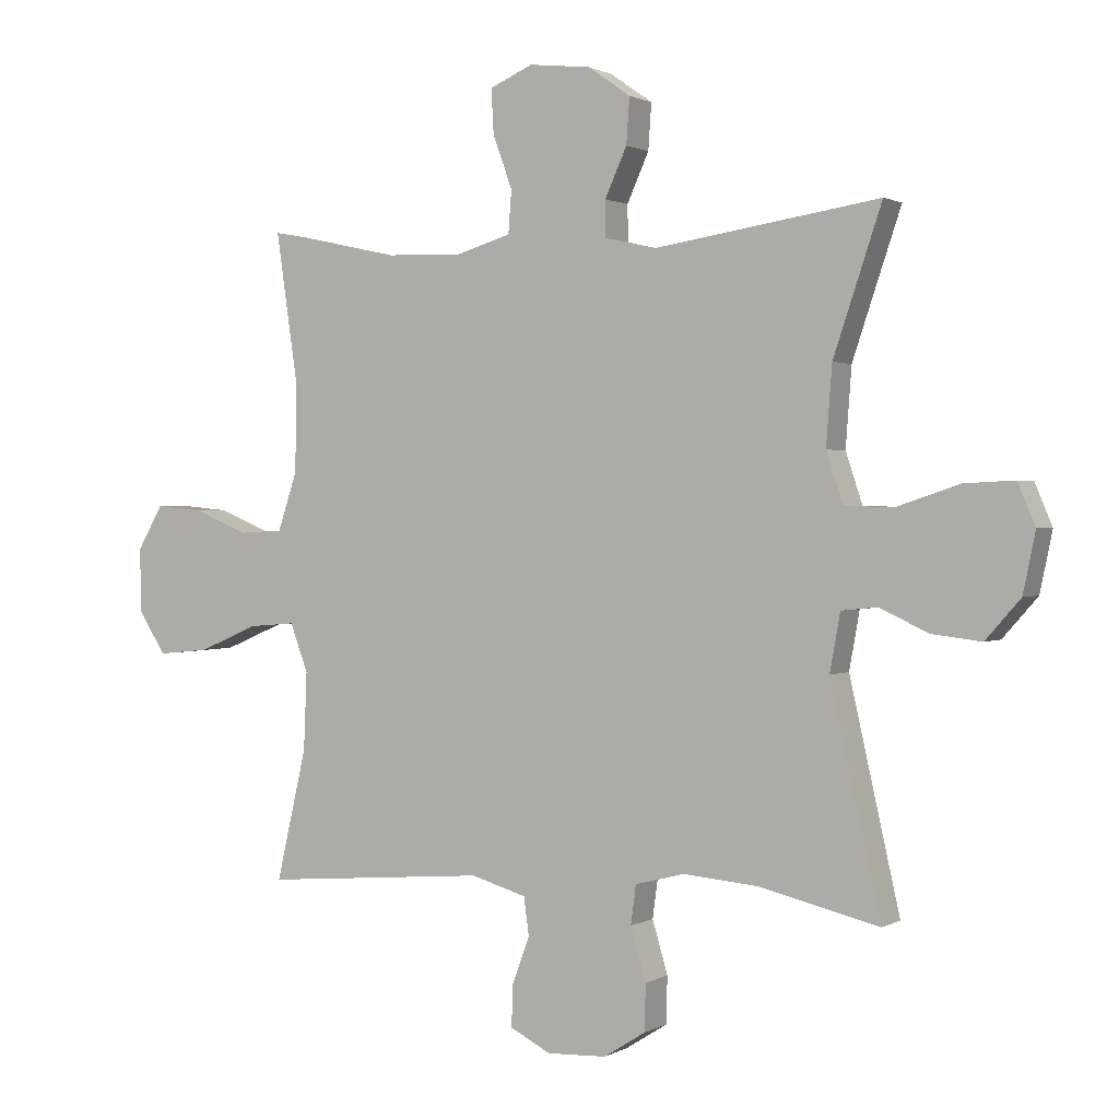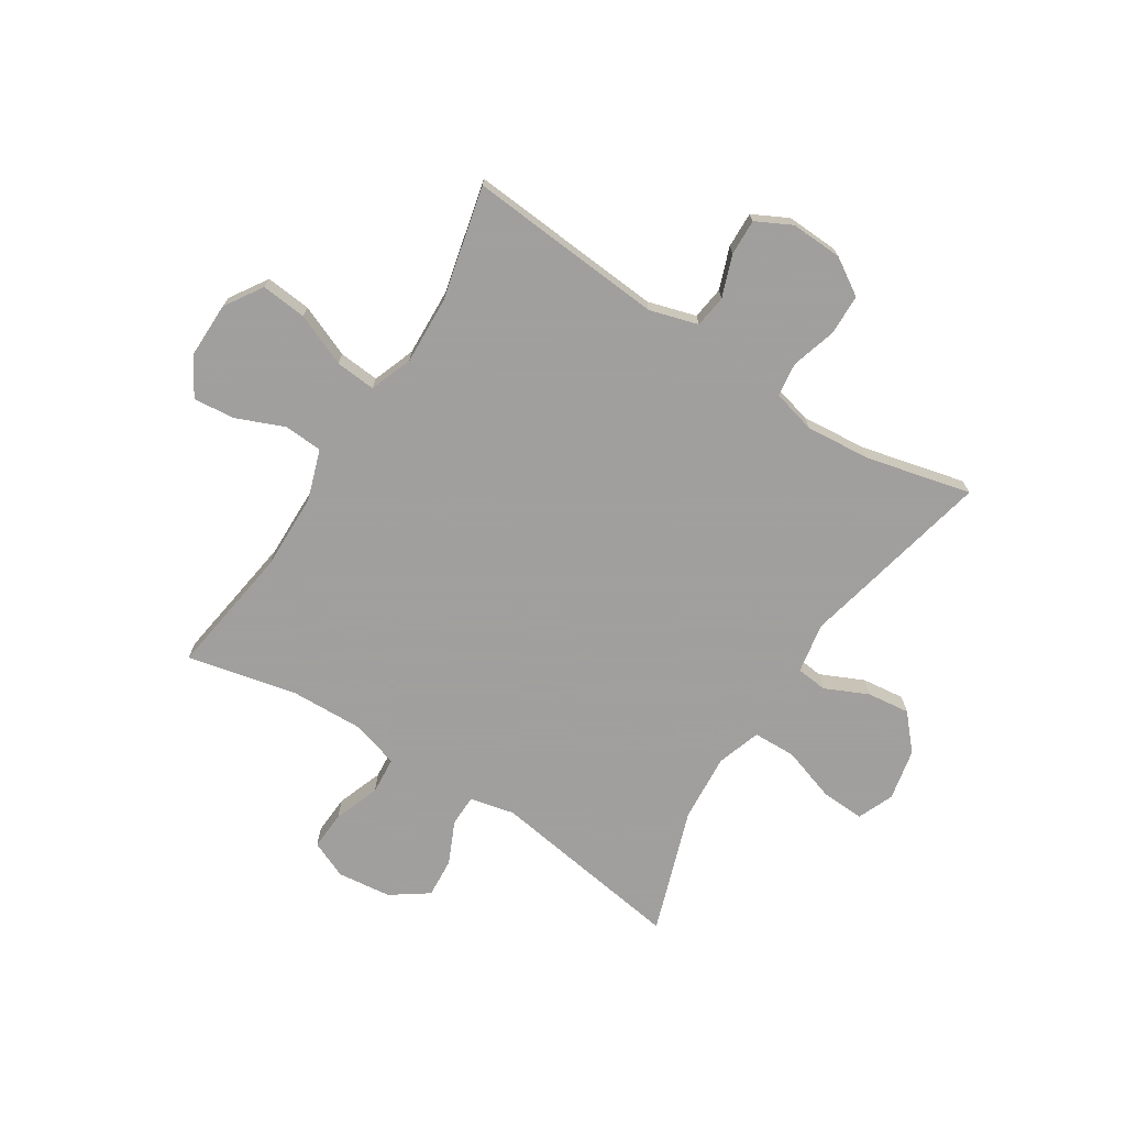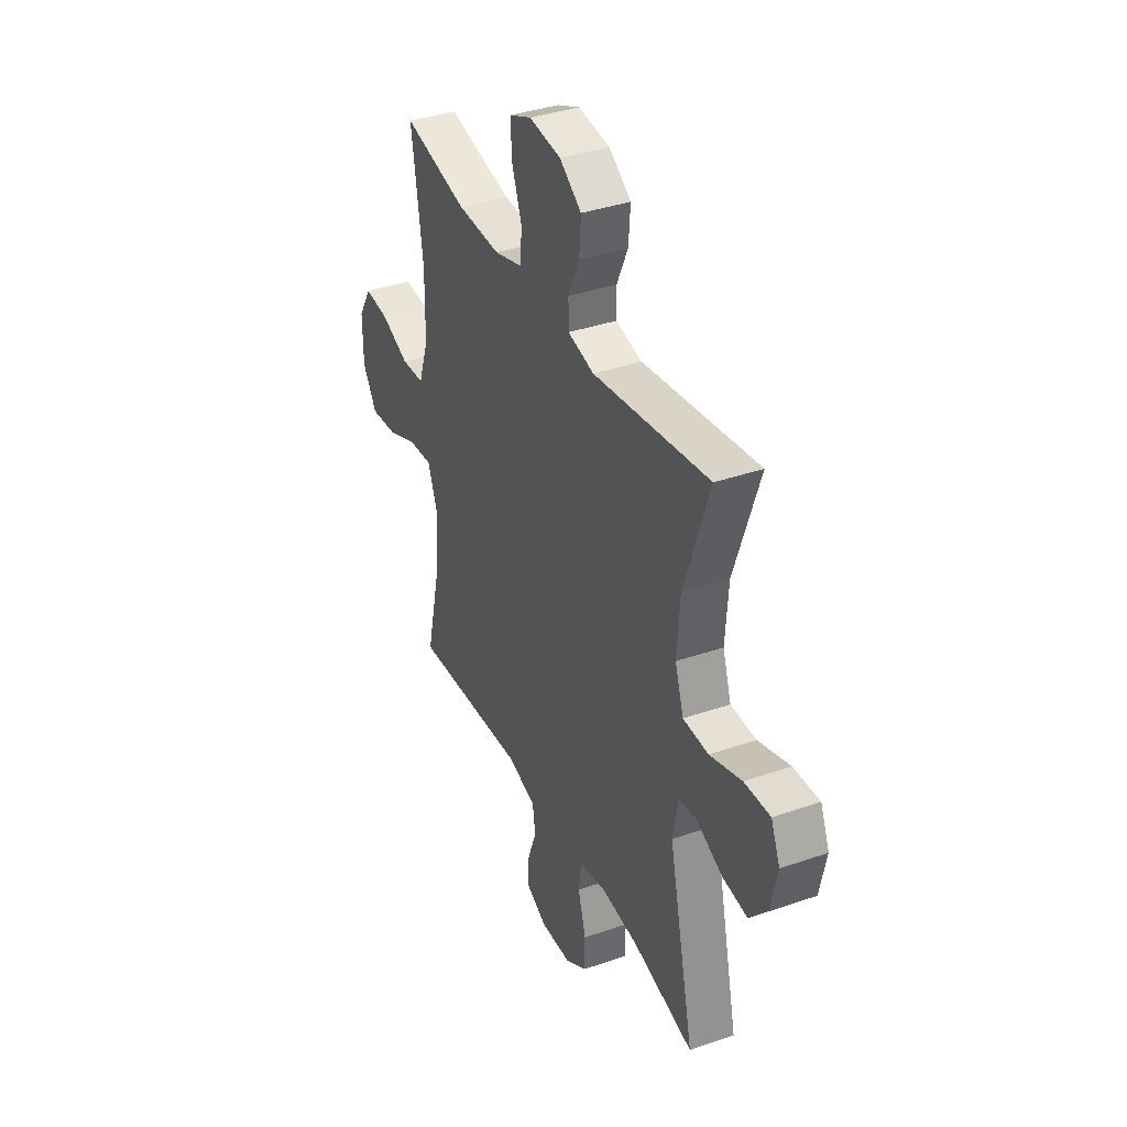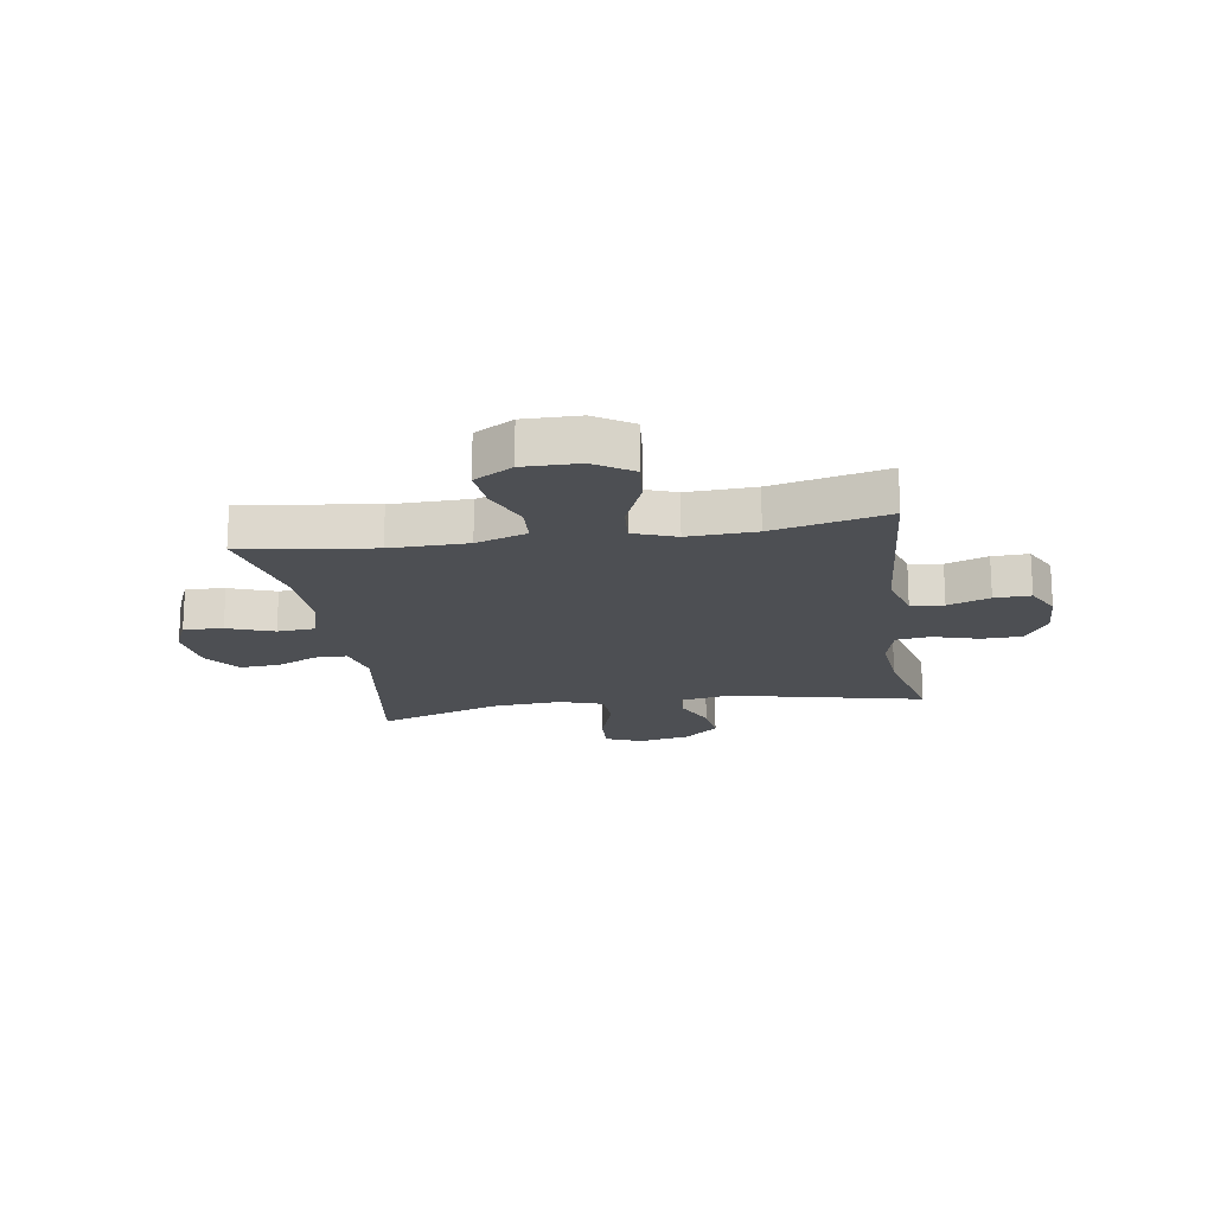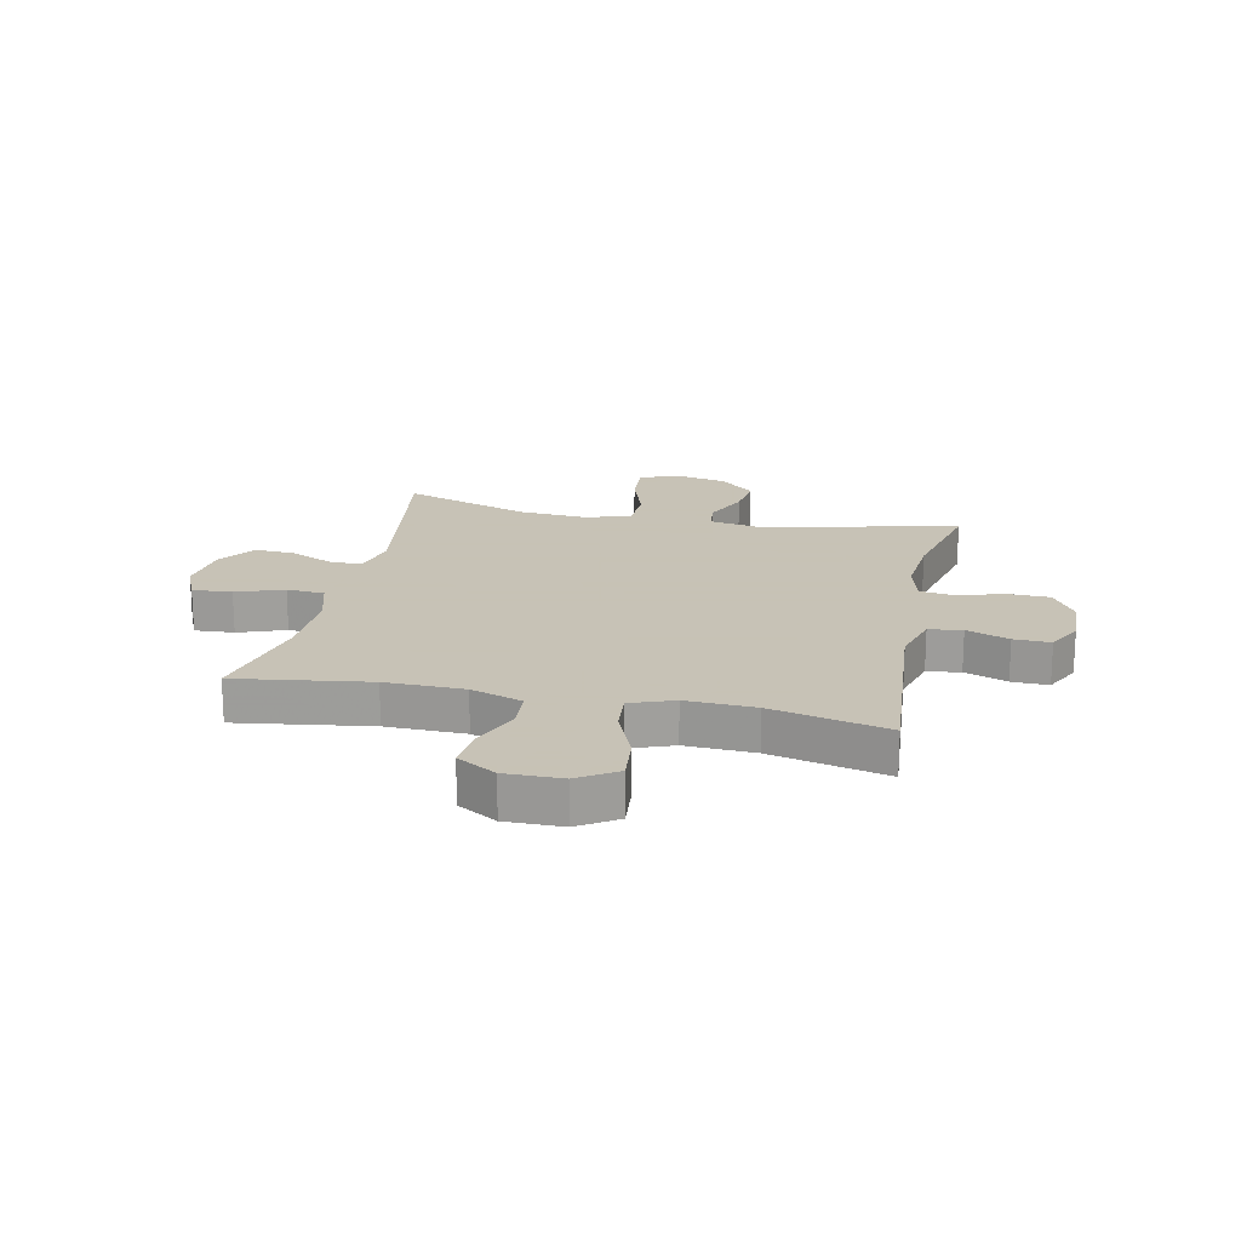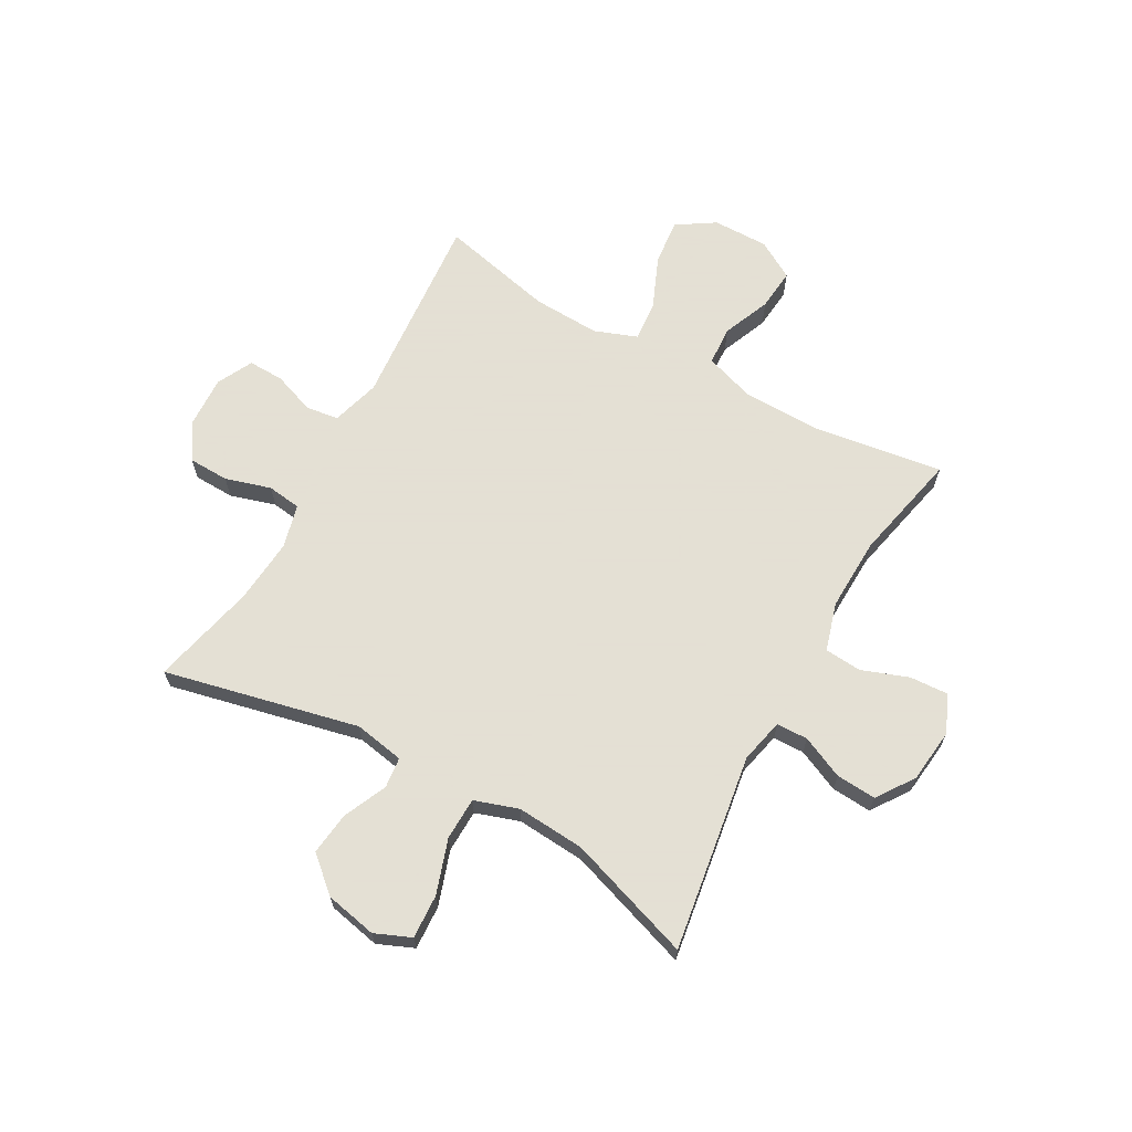
<metadata>
{"format":"obj","ext":"obj","renderer":"f3d","projection":"perspective","resolution":1024,"background":"white","views":[{"elev":1.1,"azim":-151.3,"up":"+Z"},{"elev":-71.5,"azim":147.6,"up":"+Y"},{"elev":37.4,"azim":-114.0,"up":"+Z"},{"elev":-17.8,"azim":98.9,"up":"+Y"},{"elev":19.1,"azim":102.0,"up":"+Y"},{"elev":66.2,"azim":-60.9,"up":"+Y"}]}
</metadata>
<code>
v -0.5 0.07 -0.5
v -0.422 0.07 -0.155
v -0.438 0.07 -0.066
v -0.493 0.07 -0.06
v -0.57 0.07 -0.095
v -0.646 0.07 -0.104
v -0.7 0.07 -0.043
v -0.719 0.07 0.049
v -0.692 0.07 0.113
v -0.614 0.07 0.109
v -0.518 0.07 0.077
v -0.442 0.07 0.079
v -0.416 0.07 0.157
v -0.425 0.07 0.278
v -0.5 0.07 0.5
v -0.151 0.07 0.447
v -0.072 0.07 0.465
v -0.071 0.07 0.521
v -0.105 0.07 0.596
v -0.11 0.07 0.667
v -0.044 0.07 0.713
v 0.052 0.07 0.724
v 0.119 0.07 0.695
v 0.115 0.07 0.626
v 0.085 0.07 0.544
v 0.09 0.07 0.478
v 0.175 0.07 0.453
v 0.305 0.07 0.457
v 0.5 0.07 0.5
v 0.466 0.07 0.268
v 0.468 0.07 0.131
v 0.498 0.07 0.041
v 0.567 0.07 0.037
v 0.652 0.07 0.072
v 0.726 0.07 0.079
v 0.766 0.07 0.011
v 0.765 0.07 -0.088
v 0.722 0.07 -0.155
v 0.641 0.07 -0.147
v 0.548 0.07 -0.108
v 0.476 0.07 -0.102
v 0.448 0.07 -0.177
v 0.453 0.07 -0.297
v 0.5 0.07 -0.5
v 0.15 0.07 -0.471
v 0.064 0.07 -0.496
v 0.056 0.07 -0.554
v 0.083 0.07 -0.628
v 0.085 0.07 -0.692
v 0.022 0.07 -0.724
v -0.07 0.07 -0.72
v -0.135 0.07 -0.679
v -0.137 0.07 -0.607
v -0.113 0.07 -0.526
v -0.121 0.07 -0.466
v -0.198 0.07 -0.446
v -0.314 0.07 -0.456
v -0.5 0 -0.5
v -0.422 0 -0.155
v -0.438 0 -0.066
v -0.493 0 -0.06
v -0.57 0 -0.095
v -0.646 0 -0.104
v -0.7 0 -0.043
v -0.719 0 0.049
v -0.692 0 0.113
v -0.614 0 0.109
v -0.518 0 0.077
v -0.442 0 0.079
v -0.416 0 0.157
v -0.425 0 0.278
v -0.5 0 0.5
v -0.151 0 0.447
v -0.072 0 0.465
v -0.071 0 0.521
v -0.105 0 0.596
v -0.11 0 0.667
v -0.044 0 0.713
v 0.052 0 0.724
v 0.119 0 0.695
v 0.115 0 0.626
v 0.085 0 0.544
v 0.09 0 0.478
v 0.175 0 0.453
v 0.305 0 0.457
v 0.5 0 0.5
v 0.466 0 0.268
v 0.468 0 0.131
v 0.498 0 0.041
v 0.567 0 0.037
v 0.652 0 0.072
v 0.726 0 0.079
v 0.766 0 0.011
v 0.765 0 -0.088
v 0.722 0 -0.155
v 0.641 0 -0.147
v 0.548 0 -0.108
v 0.476 0 -0.102
v 0.448 0 -0.177
v 0.453 0 -0.297
v 0.5 0 -0.5
v 0.15 0 -0.471
v 0.064 0 -0.496
v 0.056 0 -0.554
v 0.083 0 -0.628
v 0.085 0 -0.692
v 0.022 0 -0.724
v -0.07 0 -0.72
v -0.135 0 -0.679
v -0.137 0 -0.607
v -0.113 0 -0.526
v -0.121 0 -0.466
v -0.198 0 -0.446
v -0.314 0 -0.456
f 51 52 53 54
f 51 54 55
f 50 51 55
f 47 48 49 50
f 46 47 50 55
f 45 46 55 56
f 43 44 45
f 42 43 45 56
f 37 38 39 40
f 37 40 41
f 36 37 41
f 33 34 35 36
f 32 33 36 41
f 31 32 41 42
f 28 29 30
f 27 28 30 31
f 26 27 31 42
f 22 23 24 25
f 22 25 26
f 21 22 26
f 18 19 20 21
f 17 18 21 26
f 16 17 26 42
f 14 15 16 42
f 8 9 10 11
f 8 11 12
f 7 8 12
f 4 5 6 7
f 4 7 12
f 3 4 12
f 2 3 12 13
f 57 1 2
f 56 57 2 13
f 13 14 42 56
f 111 110 109 108
f 112 111 108
f 112 108 107
f 107 106 105 104
f 112 107 104 103
f 113 112 103 102
f 102 101 100
f 113 102 100 99
f 97 96 95 94
f 98 97 94
f 98 94 93
f 93 92 91 90
f 98 93 90 89
f 99 98 89 88
f 87 86 85
f 88 87 85 84
f 99 88 84 83
f 82 81 80 79
f 83 82 79
f 83 79 78
f 78 77 76 75
f 83 78 75 74
f 99 83 74 73
f 99 73 72 71
f 68 67 66 65
f 69 68 65
f 69 65 64
f 64 63 62 61
f 69 64 61
f 69 61 60
f 70 69 60 59
f 59 58 114
f 70 59 114 113
f 113 99 71 70
f 1 58 59 2
f 2 59 60 3
f 3 60 61 4
f 4 61 62 5
f 5 62 63 6
f 6 63 64 7
f 7 64 65 8
f 8 65 66 9
f 9 66 67 10
f 10 67 68 11
f 11 68 69 12
f 12 69 70 13
f 13 70 71 14
f 14 71 72 15
f 15 72 73 16
f 16 73 74 17
f 17 74 75 18
f 18 75 76 19
f 19 76 77 20
f 20 77 78 21
f 21 78 79 22
f 22 79 80 23
f 23 80 81 24
f 24 81 82 25
f 25 82 83 26
f 26 83 84 27
f 27 84 85 28
f 28 85 86 29
f 29 86 87 30
f 30 87 88 31
f 31 88 89 32
f 32 89 90 33
f 33 90 91 34
f 34 91 92 35
f 35 92 93 36
f 36 93 94 37
f 37 94 95 38
f 38 95 96 39
f 39 96 97 40
f 40 97 98 41
f 41 98 99 42
f 42 99 100 43
f 43 100 101 44
f 44 101 102 45
f 45 102 103 46
f 46 103 104 47
f 47 104 105 48
f 48 105 106 49
f 49 106 107 50
f 50 107 108 51
f 51 108 109 52
f 52 109 110 53
f 53 110 111 54
f 54 111 112 55
f 55 112 113 56
f 56 113 114 57
f 57 114 58 1

</code>
